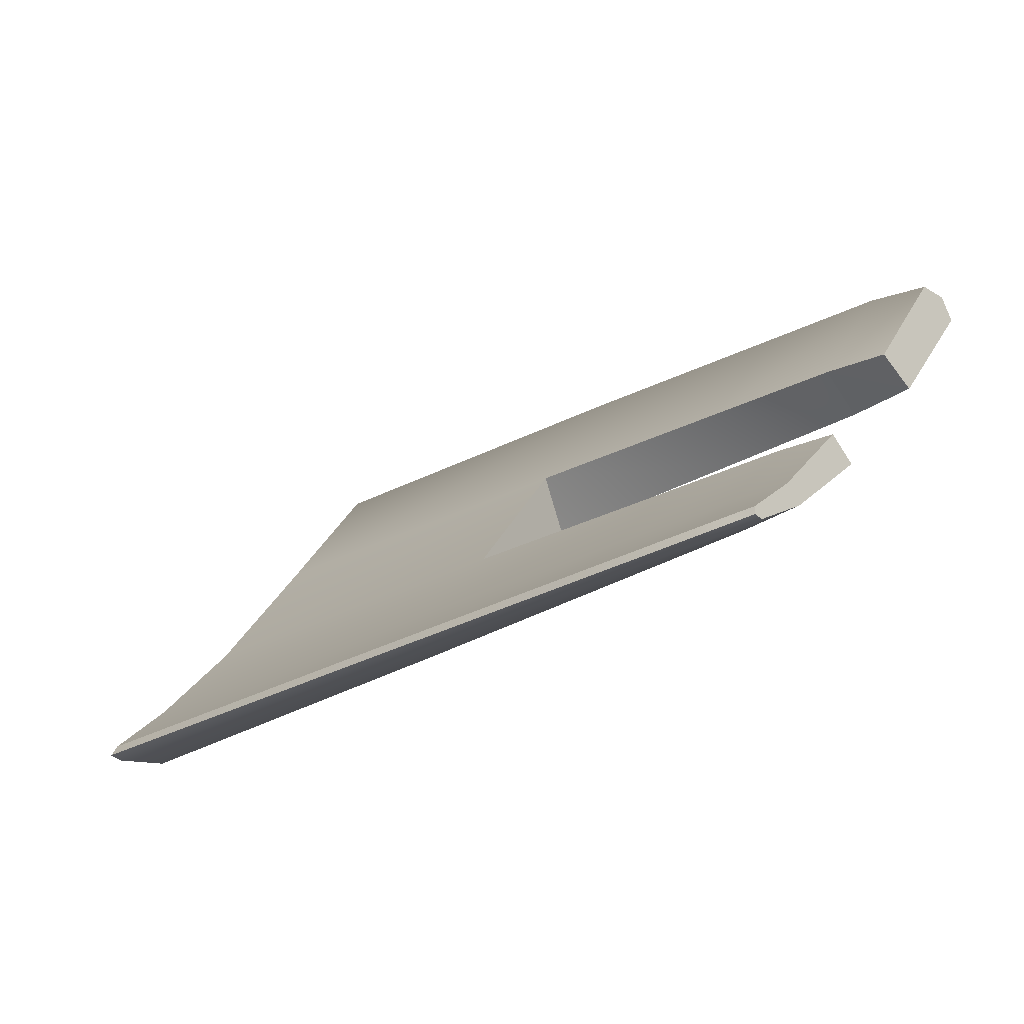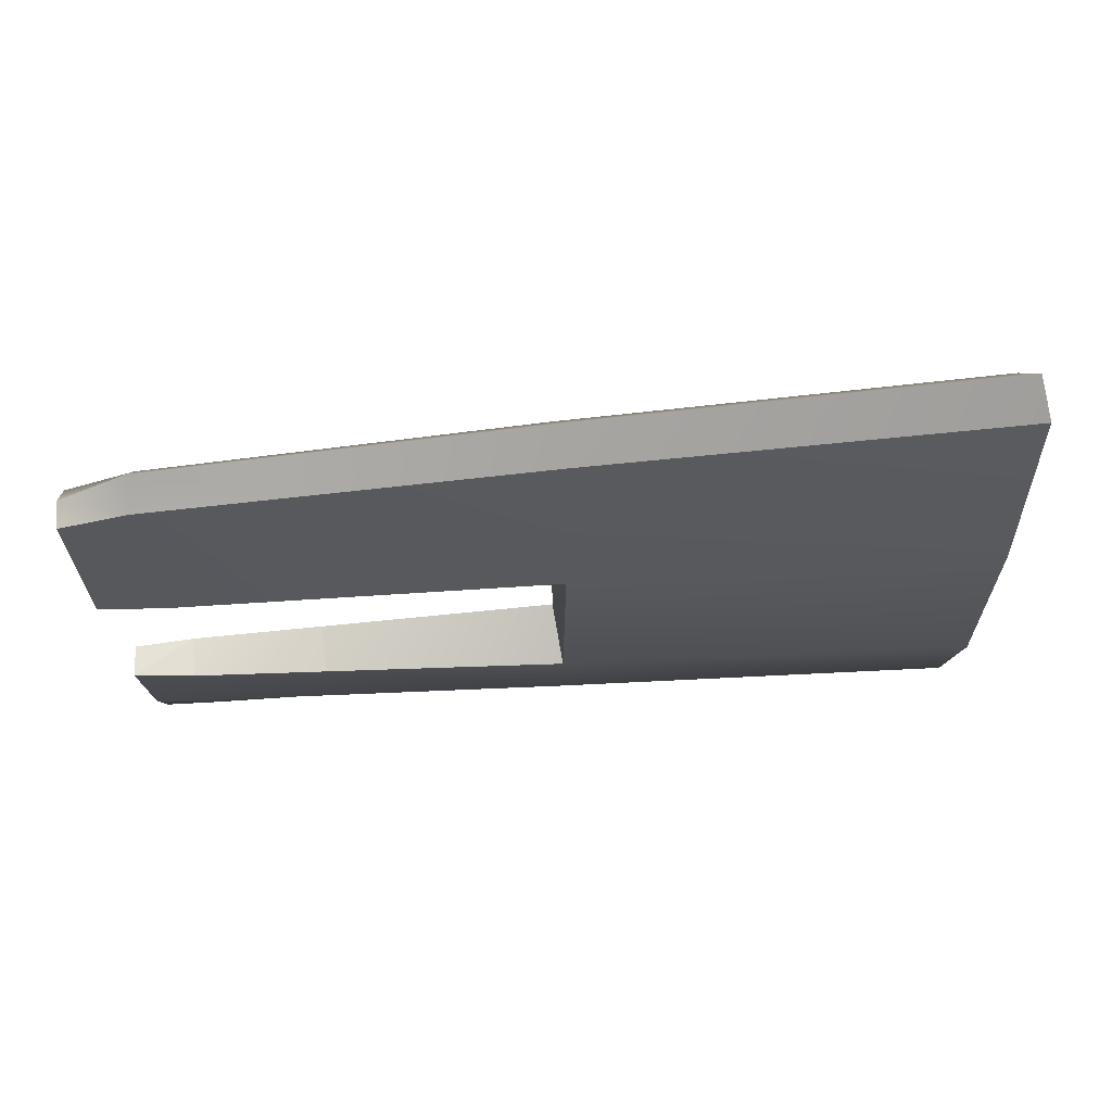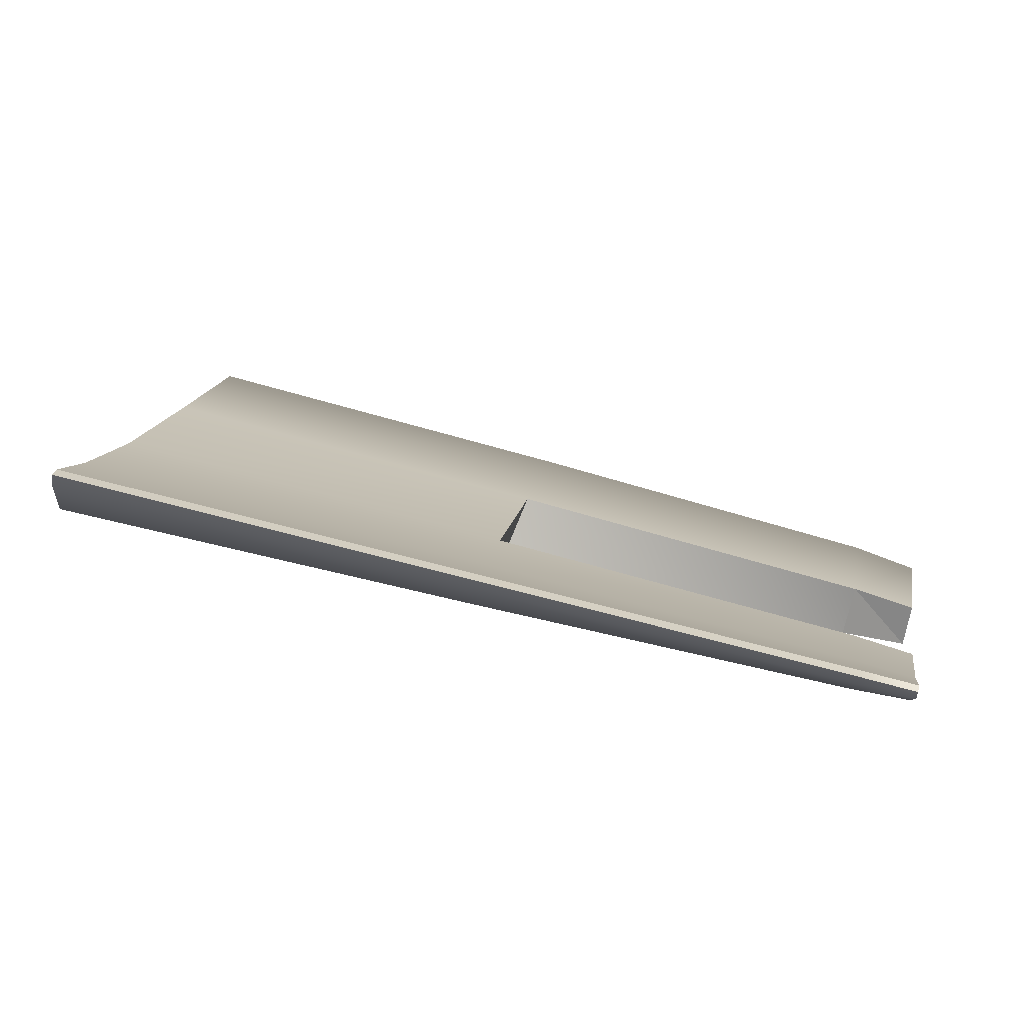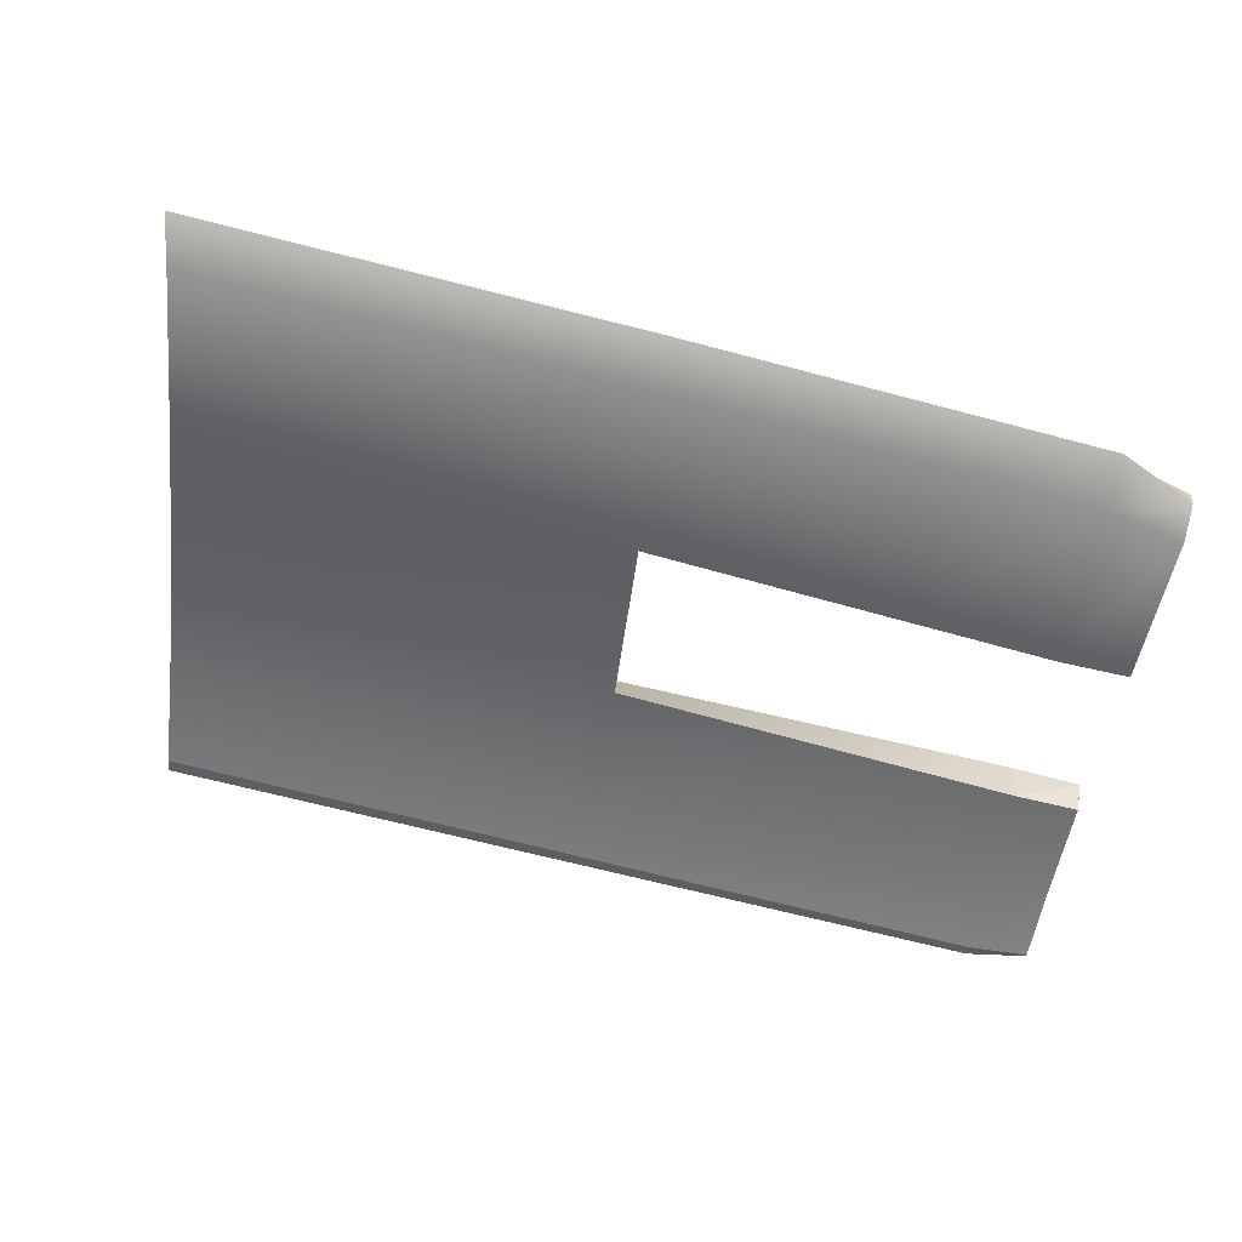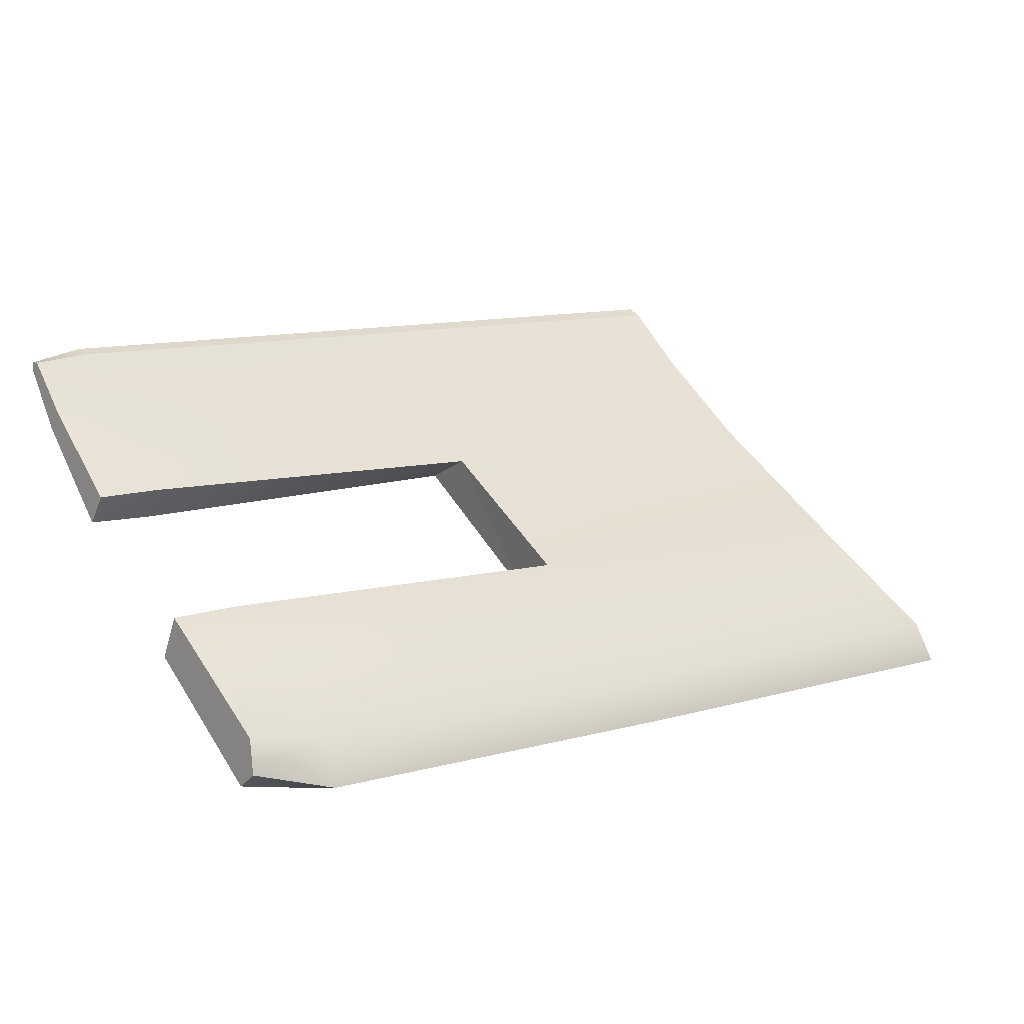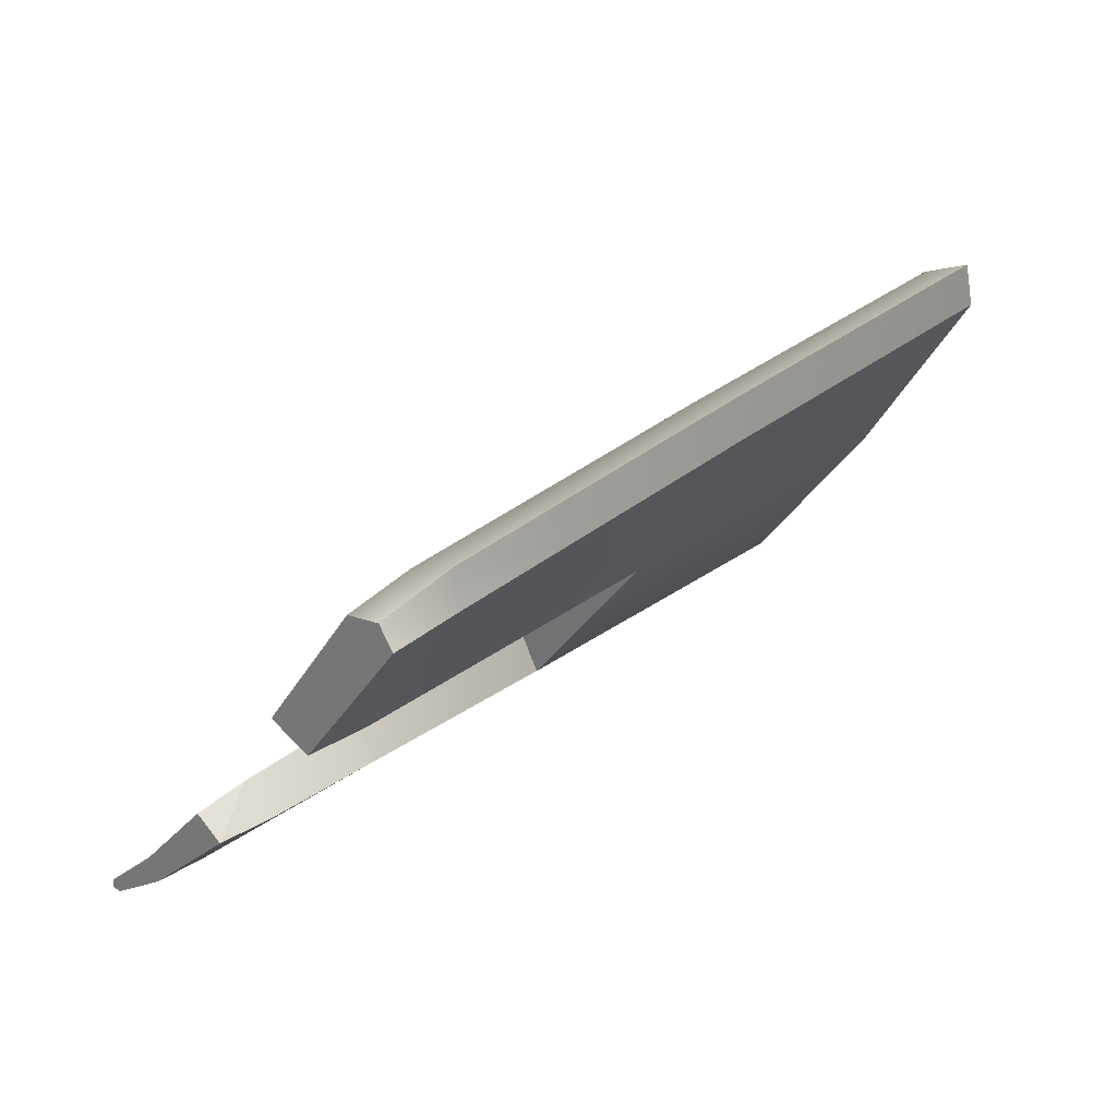
<metadata>
{"format":"obj","ext":"obj","renderer":"f3d","projection":"perspective","resolution":1024,"background":"white","views":[{"elev":-27.5,"azim":-135.5,"up":"+Z"},{"elev":-66.2,"azim":3.0,"up":"+Y"},{"elev":52.5,"azim":-164.8,"up":"+Y"},{"elev":78.1,"azim":-164.7,"up":"+Z"},{"elev":6.9,"azim":-40.4,"up":"+Y"},{"elev":25.1,"azim":-50.2,"up":"+Z"}]}
</metadata>
<code>
o Mesh_162_Mesh_162.001
v 0.8905 0.7505 -4.367
v 0.8901 0.7681 -4.387
v 0.8905 0.7473 -4.369
v 0.8901 0.77 -4.385
v 0.8898 0.7815 -4.395
v 0.8898 0.7836 -4.395
v 0.89 0.7719 -4.383
v 0.8898 0.7835 -4.393
v 0.8904 0.7536 -4.364
v 0.9905 0.7901 -4.396
v 0.9342 0.7845 -4.396
v 0.934 0.7878 -4.396
v 0.9908 0.7869 -4.396
v 1.088 0.7941 -4.395
v 1.089 0.791 -4.396
v 0.9907 0.7886 -4.393
v 1.088 0.7941 -4.395
v 0.9905 0.7901 -4.396
v 1.089 0.7924 -4.392
v 0.9342 0.7864 -4.393
v 0.934 0.7878 -4.396
v 0.9077 0.6959 -4.297
v 0.9404 0.6951 -4.303
v 0.9399 0.6967 -4.295
v 0.9077 0.6942 -4.305
v 0.8915 0.7 -4.304
v 0.8916 0.6966 -4.308
v 0.9072 0.7066 -4.3
v 0.8915 0.7 -4.304
v 0.9077 0.6959 -4.297
v 0.8914 0.7078 -4.304
v 0.939 0.7071 -4.298
v 0.9399 0.6967 -4.295
v 0.9404 0.6951 -4.303
v 0.9973 0.723 -4.339
v 0.9991 0.6967 -4.301
v 0.939 0.7209 -4.339
v 1.098 0.7267 -4.339
v 1.1 0.6999 -4.297
v 1.094 0.7551 -4.376
v 0.9949 0.751 -4.373
v 0.9059 0.7307 -4.332
v 0.9375 0.7312 -4.33
v 0.8909 0.7296 -4.333
v 0.9035 0.7726 -4.382
v 0.9342 0.7864 -4.393
v 0.9028 0.7852 -4.393
v 0.935 0.7735 -4.382
v 0.9045 0.7544 -4.363
v 0.9362 0.755 -4.362
v 0.89 0.7719 -4.383
v 0.8904 0.7536 -4.364
v 0.8898 0.7835 -4.393
v 0.9356 0.7697 -4.388
v 0.9926 0.7722 -4.39
v 0.9373 0.7487 -4.371
v 1.091 0.7763 -4.392
v 0.8915 0.7 -4.304
v 0.891 0.7248 -4.336
v 0.8916 0.6966 -4.308
v 0.8911 0.7201 -4.338
v 0.8914 0.7078 -4.304
v 0.8909 0.7296 -4.333
v 0.9027 0.7831 -4.396
v 0.9039 0.7684 -4.387
v 0.8898 0.7815 -4.395
v 0.8901 0.7681 -4.387
v 0.8905 0.7473 -4.369
v 0.9053 0.7474 -4.37
v 0.9917 0.775 -4.38
v 1.089 0.7924 -4.392
v 0.9907 0.7886 -4.393
v 1.09 0.7781 -4.378
v 0.993 0.756 -4.359
v 1.092 0.7584 -4.356
v 0.9945 0.7321 -4.327
v 1.093 0.7343 -4.323
v 0.996 0.7081 -4.294
v 1.095 0.7105 -4.289
v 0.8916 0.6966 -4.308
v 0.9066 0.7198 -4.339
v 0.9077 0.6942 -4.305
v 0.8911 0.7201 -4.338
v 1.098 0.7007 -4.286
v 0.9991 0.6967 -4.301
v 1.1 0.6999 -4.297
v 0.9978 0.698 -4.291
v 0.9978 0.698 -4.291
v 1.098 0.7007 -4.286
v 0.8898 0.7836 -4.395
v 0.9026 0.7865 -4.396
v 0.9028 0.7852 -4.393
v 0.9026 0.7865 -4.396
v 0.8898 0.7835 -4.393
v 0.8898 0.7836 -4.395
v 0.9059 0.7307 -4.332
v 0.8911 0.7201 -4.338
v 0.8909 0.7296 -4.333
v 0.9066 0.7198 -4.339
v 0.9045 0.7544 -4.363
v 0.8905 0.7473 -4.369
v 0.9053 0.7474 -4.37
v 0.8904 0.7536 -4.364
v 0.939 0.7209 -4.339
v 0.9066 0.7198 -4.339
v 0.9375 0.7312 -4.33
v 0.9059 0.7307 -4.332
v 0.9945 0.7321 -4.327
v 0.9973 0.723 -4.339
v 0.9973 0.723 -4.339
v 0.993 0.756 -4.359
v 0.9949 0.751 -4.373
v 0.9945 0.7321 -4.327
v 0.9373 0.7487 -4.371
v 0.993 0.756 -4.359
v 0.9362 0.755 -4.362
v 0.9949 0.751 -4.373
v 0.9053 0.7474 -4.37
v 0.9362 0.755 -4.362
v 0.9045 0.7544 -4.363
v 0.9373 0.7487 -4.371
f 1 2 3
f 2 1 4
f 4 5 2
f 5 4 6
f 7 8 4
f 6 4 8
f 9 4 1
f 4 9 7
f 58 59 60
f 60 59 61
f 62 59 58
f 59 62 63
f 96 97 98
f 97 96 99
f 100 101 102
f 101 100 103
f 110 111 112
f 113 111 110
f 10 11 12
f 11 10 13
f 14 13 10
f 13 14 15
f 16 17 18
f 17 16 19
f 20 18 21
f 18 20 16
f 22 23 24
f 23 22 25
f 26 25 22
f 25 26 27
f 28 29 30
f 29 28 31
f 32 30 33
f 30 32 28
f 34 35 36
f 35 34 37
f 36 38 39
f 38 36 35
f 35 40 38
f 40 35 41
f 42 28 43
f 43 28 32
f 44 31 42
f 42 31 28
f 45 46 47
f 46 45 48
f 45 49 48
f 48 49 50
f 51 52 45
f 45 52 49
f 53 45 47
f 45 53 51
f 13 54 11
f 54 13 55
f 55 56 54
f 56 55 41
f 57 41 55
f 41 57 40
f 15 55 13
f 55 15 57
f 64 65 66
f 66 65 67
f 65 68 67
f 68 65 69
f 54 69 65
f 69 54 56
f 11 65 64
f 65 11 54
f 70 71 72
f 71 70 73
f 73 70 74
f 73 74 75
f 70 48 50
f 70 50 74
f 48 72 46
f 72 48 70
f 75 74 76
f 75 76 77
f 77 76 78
f 77 78 79
f 76 43 32
f 76 32 78
f 80 81 82
f 81 80 83
f 82 37 34
f 37 82 81
f 84 85 86
f 85 84 87
f 87 23 85
f 23 87 24
f 78 33 88
f 33 78 32
f 88 79 78
f 79 88 89
f 90 64 66
f 64 90 91
f 12 64 91
f 64 12 11
f 92 21 93
f 21 92 20
f 94 92 95
f 93 95 92
f 104 105 106
f 107 106 105
f 104 108 109
f 108 104 106
f 114 115 116
f 115 114 117
f 118 119 120
f 119 118 121

</code>
